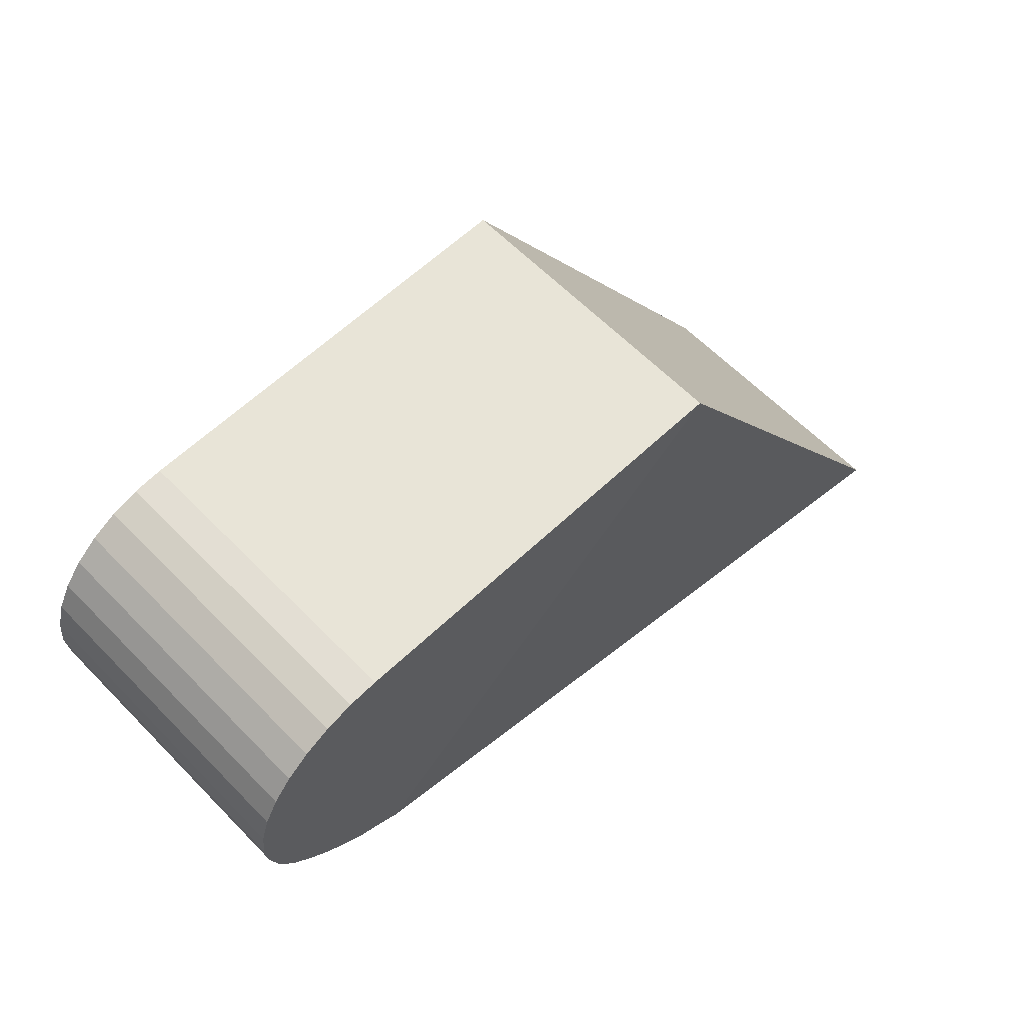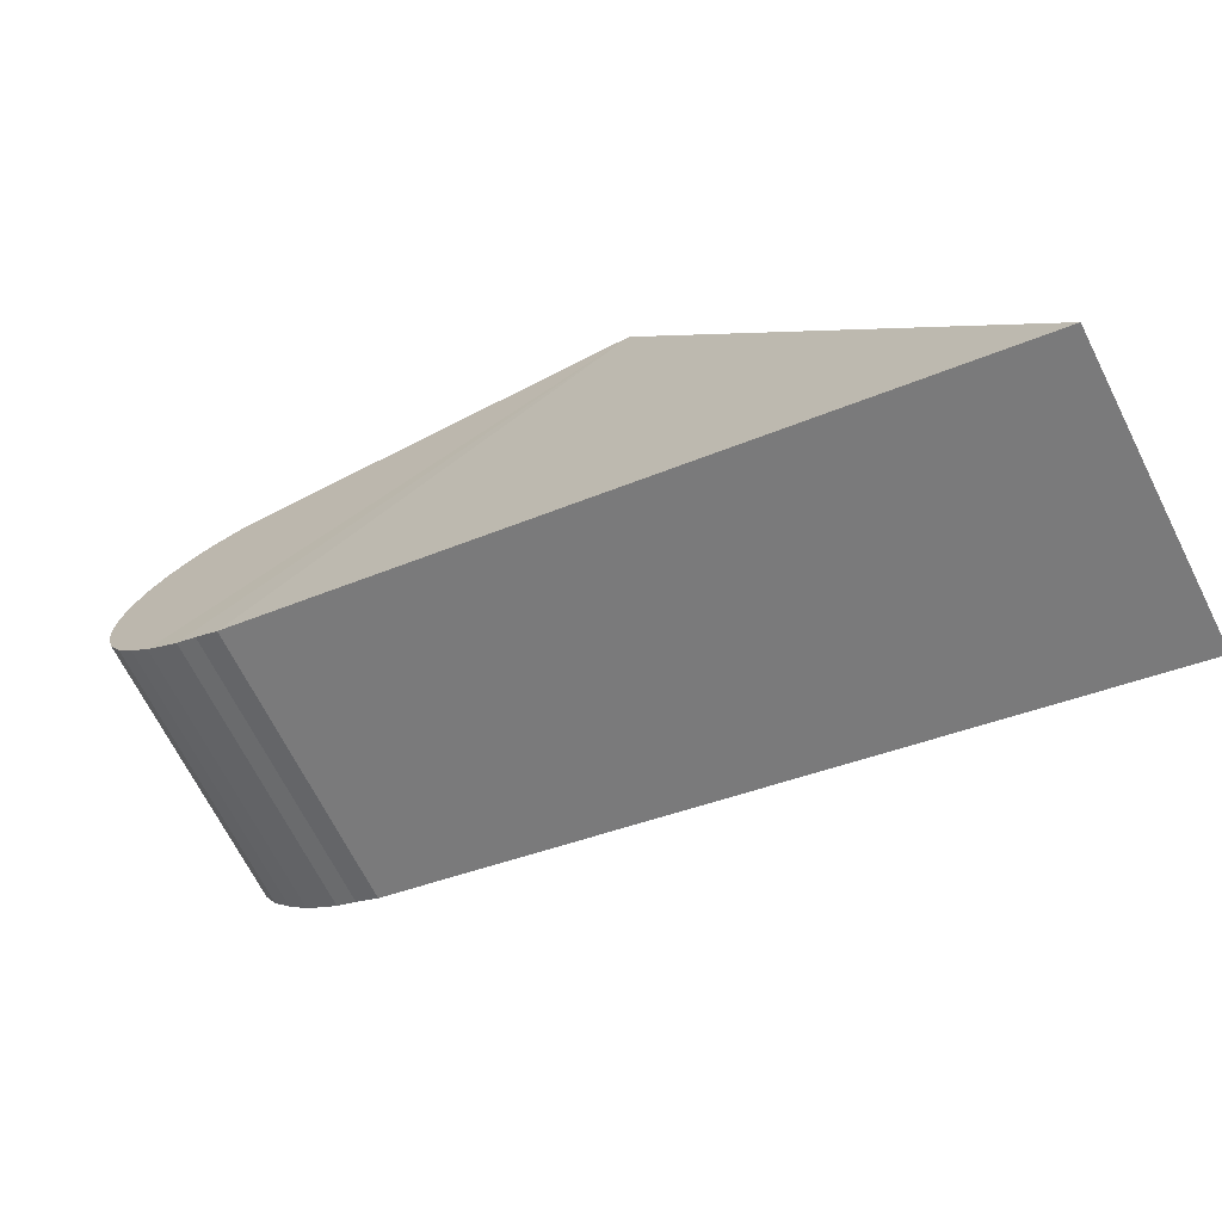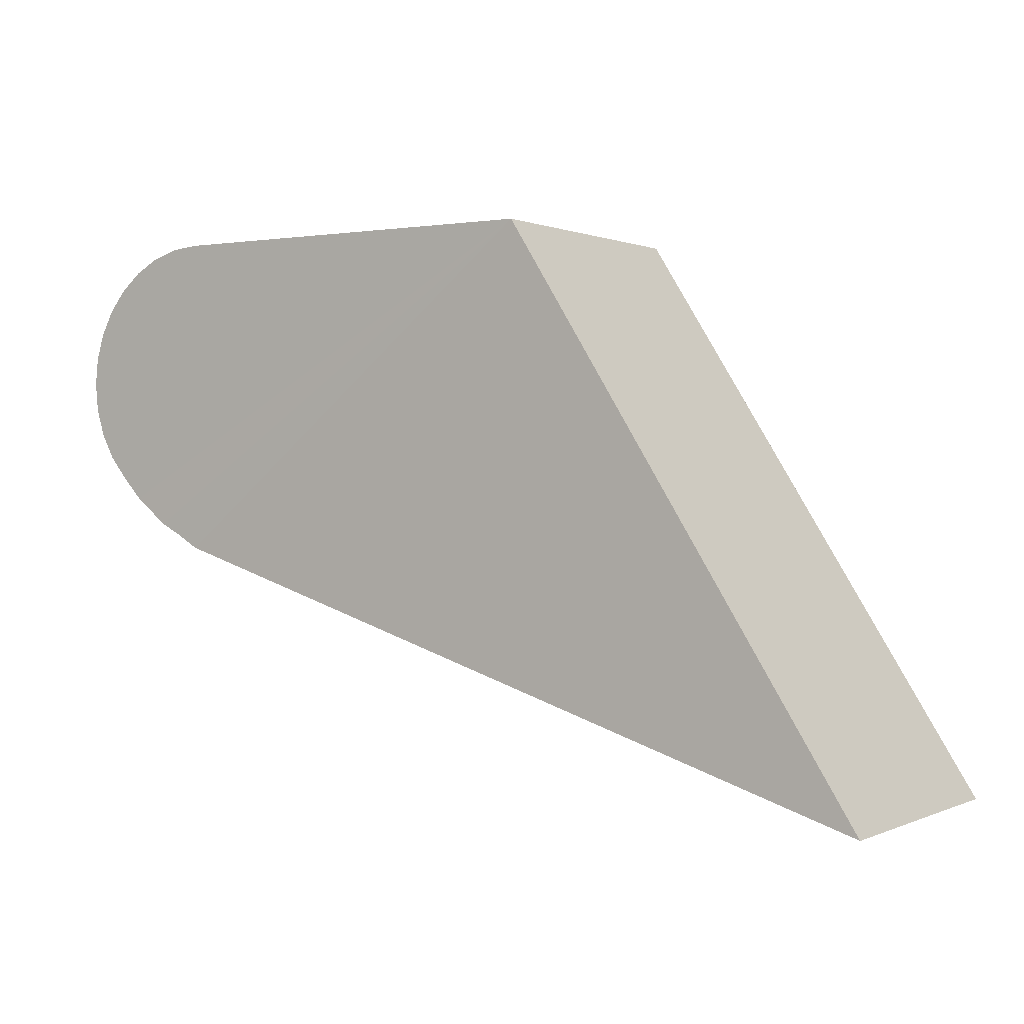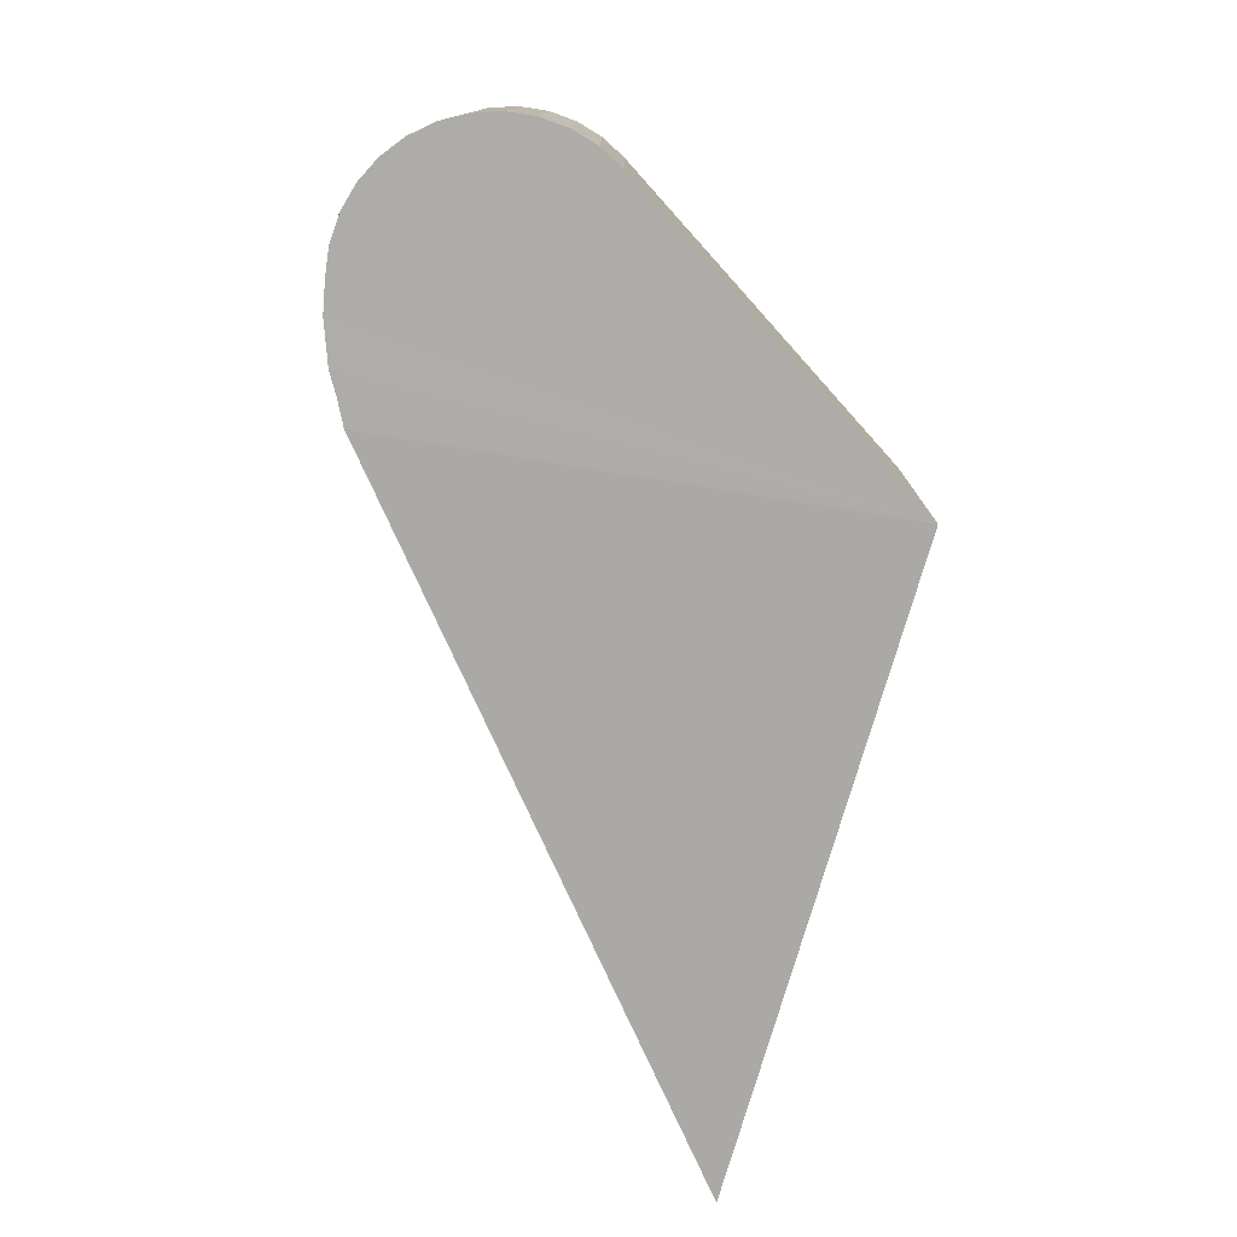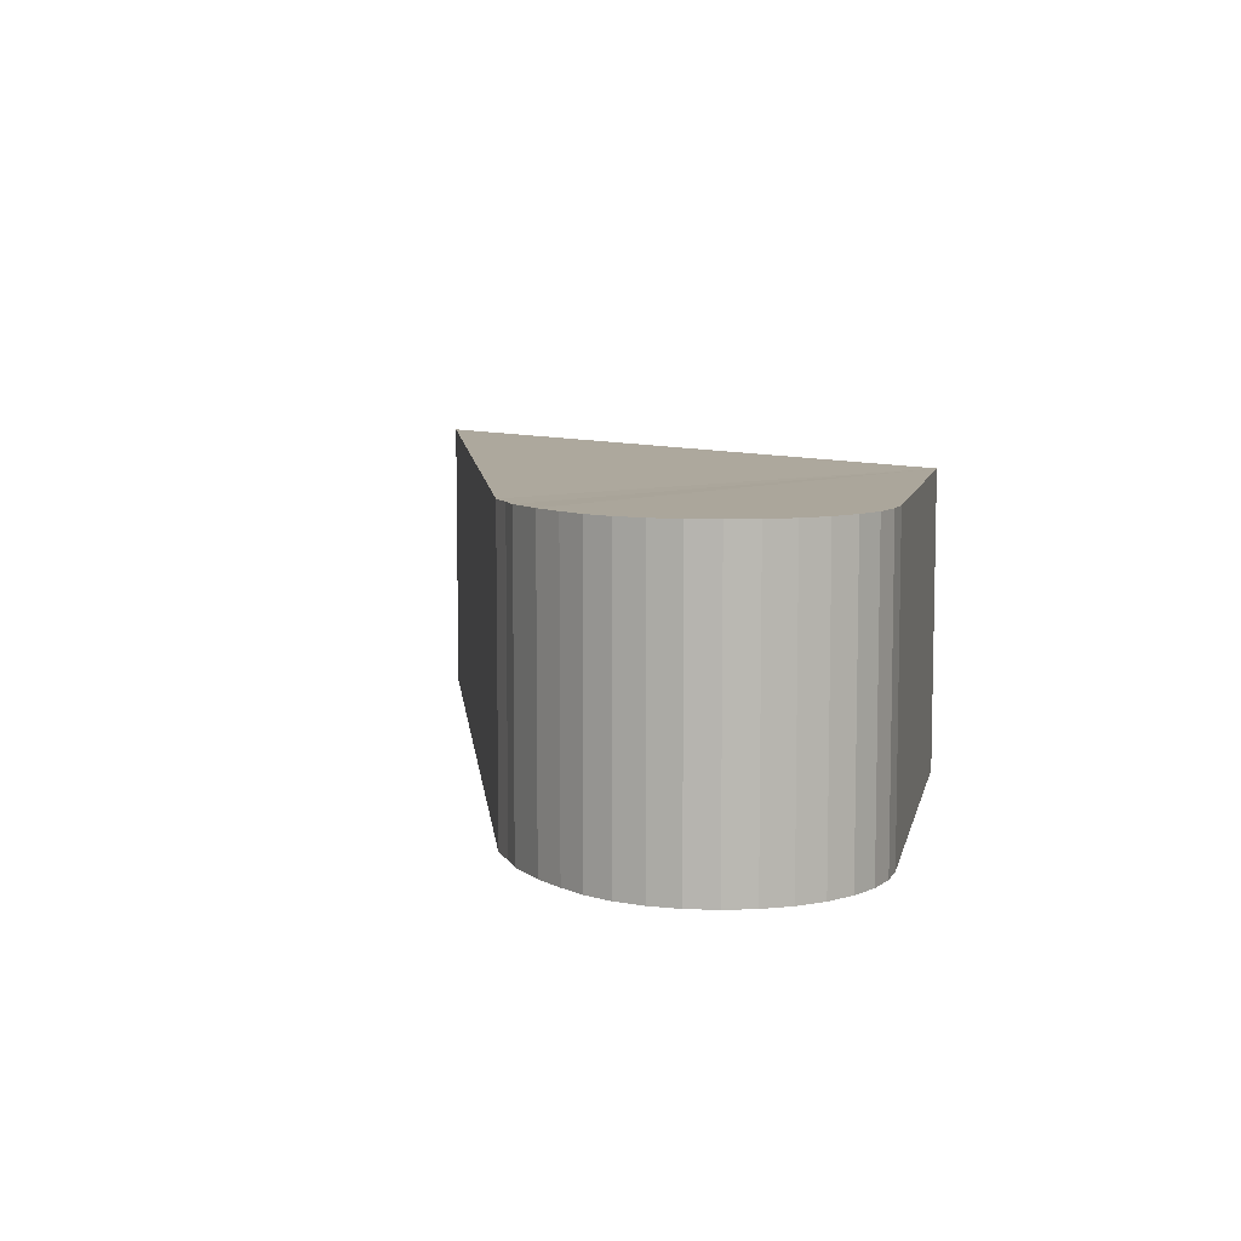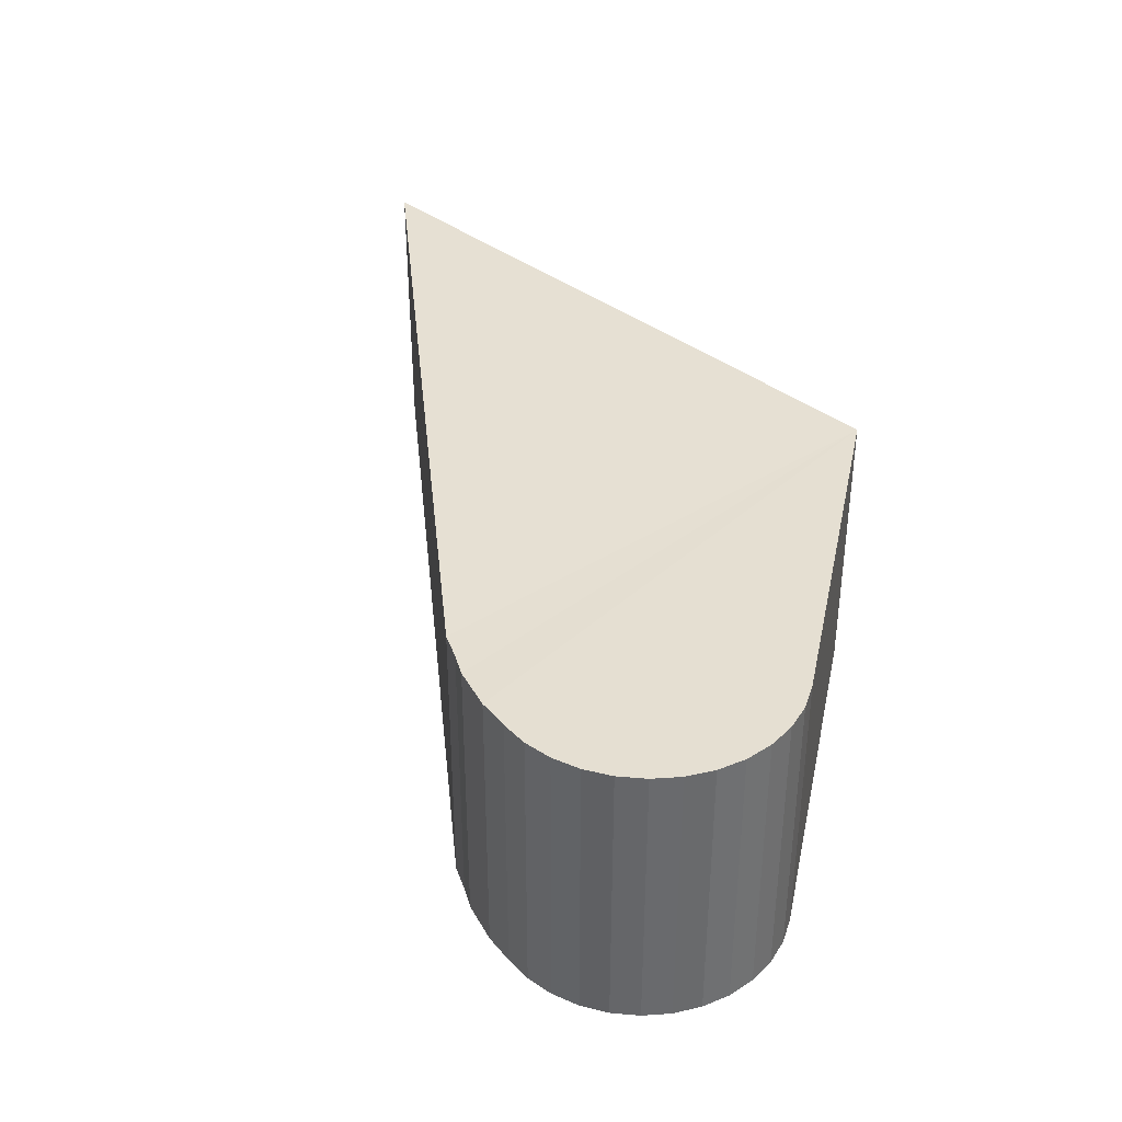
<metadata>
{"format":"obj","ext":"obj","renderer":"f3d","projection":"perspective","resolution":1024,"background":"white","views":[{"elev":61.3,"azim":-44.0,"up":"+Z"},{"elev":-69.7,"azim":26.9,"up":"+Z"},{"elev":0.6,"azim":32.8,"up":"+Z"},{"elev":-76.6,"azim":-48.0,"up":"+Y"},{"elev":7.9,"azim":-78.4,"up":"+Y"},{"elev":37.3,"azim":-78.1,"up":"+Y"}]}
</metadata>
<code>
o Bumper_Cylinder.001
v 0 -1 1
v 0 1 1
v -0.1951 1 0.9808
v -0.1951 -1 0.9808
v -0.3827 1 0.9239
v -0.3827 -1 0.9239
v -0.5556 1 0.8315
v -0.5556 -1 0.8315
v -0.7071 1 0.7071
v -0.7071 -1 0.7071
v -0.8315 1 0.5556
v -0.8315 -1 0.5556
v -0.9239 1 0.3827
v -0.9239 -1 0.3827
v -0.9808 1 0.1951
v -0.9808 -1 0.1951
v -1 1 -1e-06
v -1 -1 -1e-06
v -0.9808 1 -0.1951
v -0.9808 -1 -0.1951
v -0.9239 1 -0.3827
v -0.9239 -1 -0.3827
v -0.8315 1 -0.5556
v -0.8315 -1 -0.5556
v -0.7071 1 -0.7071
v -0.7071 -1 -0.7071
v -0.5556 1 -0.8682
v -0.5556 -1 -0.8682
v -0.3083 0.9959 -1.058
v -0.3083 -1.004 -1.058
v -0.1618 -1.004 -1.133
v -0.1618 0.9959 -1.133
v 0.007358 0.9959 -1.232
v 0.007358 -1.004 -1.232
v 2.785 -1 1
v 2.785 1 1
v 2.785 -1 1
v 2.785 1 1
v 5.248 -0.9225 -2.929
v 5.248 1.077 -2.929
f 1 2 3
f 3 5 6
f 5 7 8
f 7 9 10
f 9 11 12
f 11 13 14
f 13 15 16
f 15 17 18
f 17 19 20
f 19 21 22
f 21 23 24
f 23 25 26
f 25 27 28
f 28 27 29
f 32 33 34
f 29 32 31
f 1 35 36
f 36 35 37
f 38 37 39
f 33 40 39
f 2 36 3
f 3 36 5
f 5 36 7
f 7 36 9
f 9 36 11
f 11 36 13
f 13 36 15
f 15 36 38
f 17 38 19
f 19 38 21
f 21 38 23
f 23 38 25
f 38 40 33
f 29 38 32
f 32 38 33
f 17 15 38
f 25 38 27
f 29 27 38
f 39 37 34
f 37 31 34
f 37 30 31
f 37 28 30
f 37 26 28
f 37 24 26
f 37 22 24
f 18 37 16
f 16 37 14
f 14 37 12
f 12 37 10
f 10 37 35
f 8 35 6
f 6 35 4
f 4 35 1
f 18 20 37
f 8 10 35
f 37 20 22
f 4 1 3
f 4 3 6
f 6 5 8
f 8 7 10
f 10 9 12
f 12 11 14
f 14 13 16
f 16 15 18
f 18 17 20
f 20 19 22
f 22 21 24
f 24 23 26
f 26 25 28
f 30 28 29
f 31 32 34
f 30 29 31
f 2 1 36
f 38 36 37
f 40 38 39
f 34 33 39

</code>
